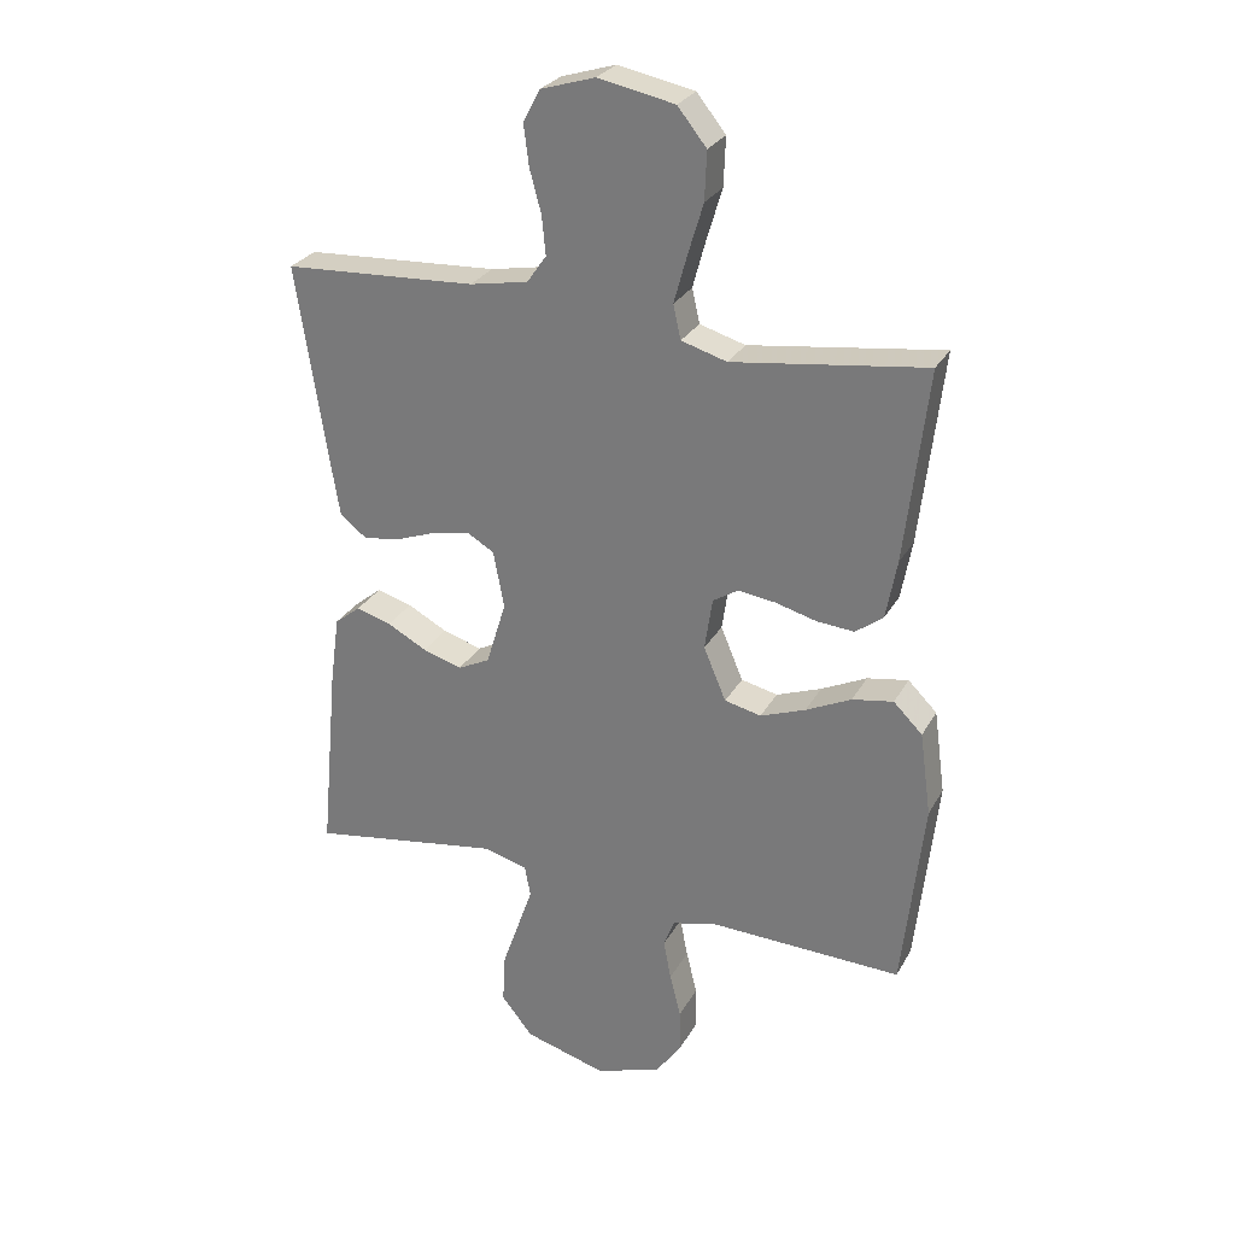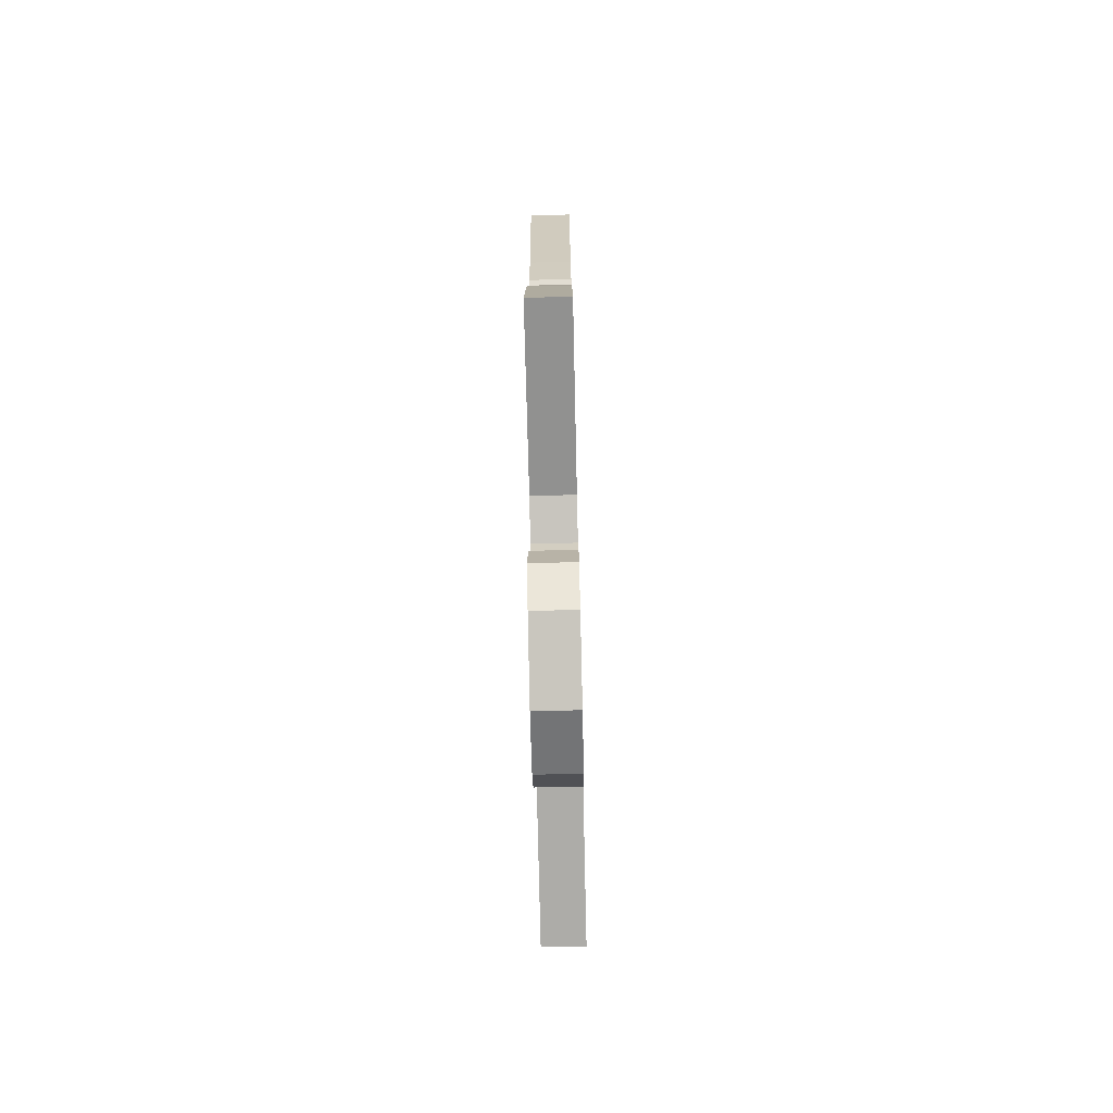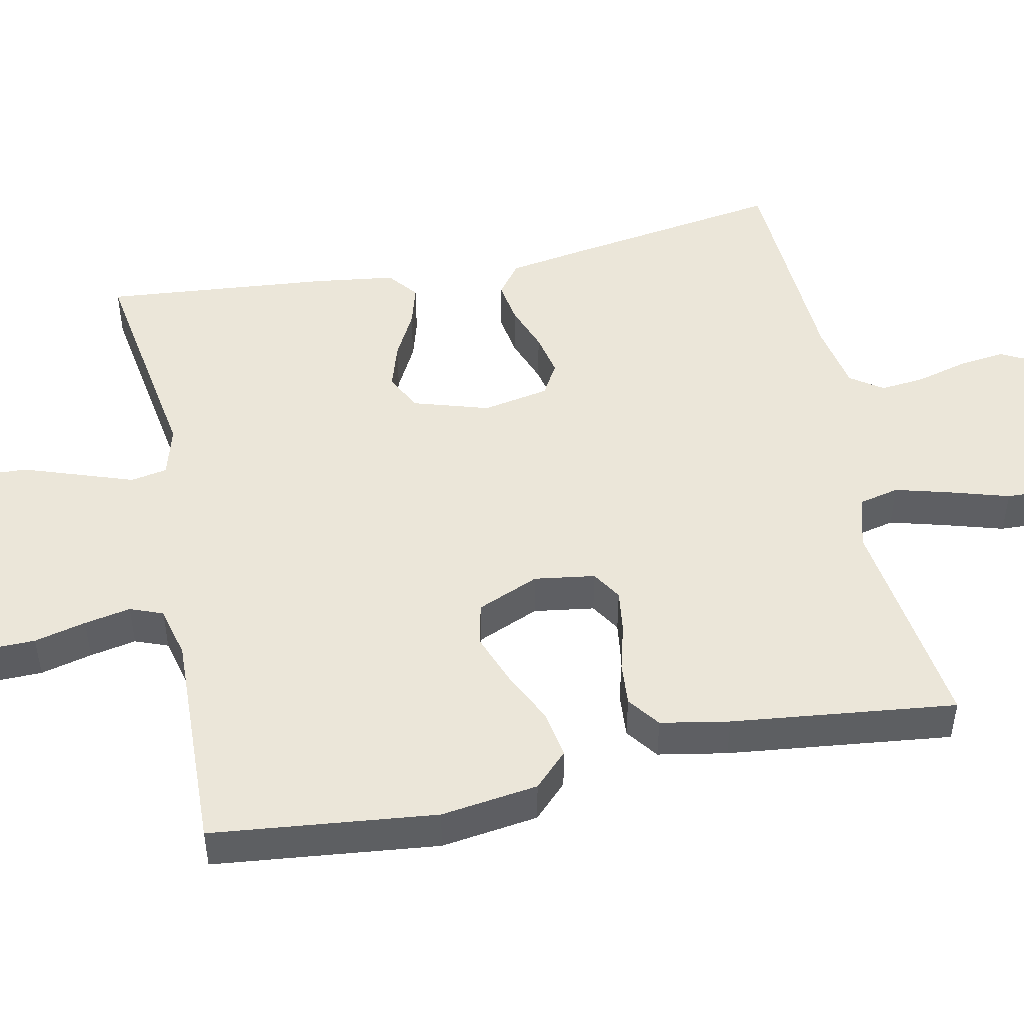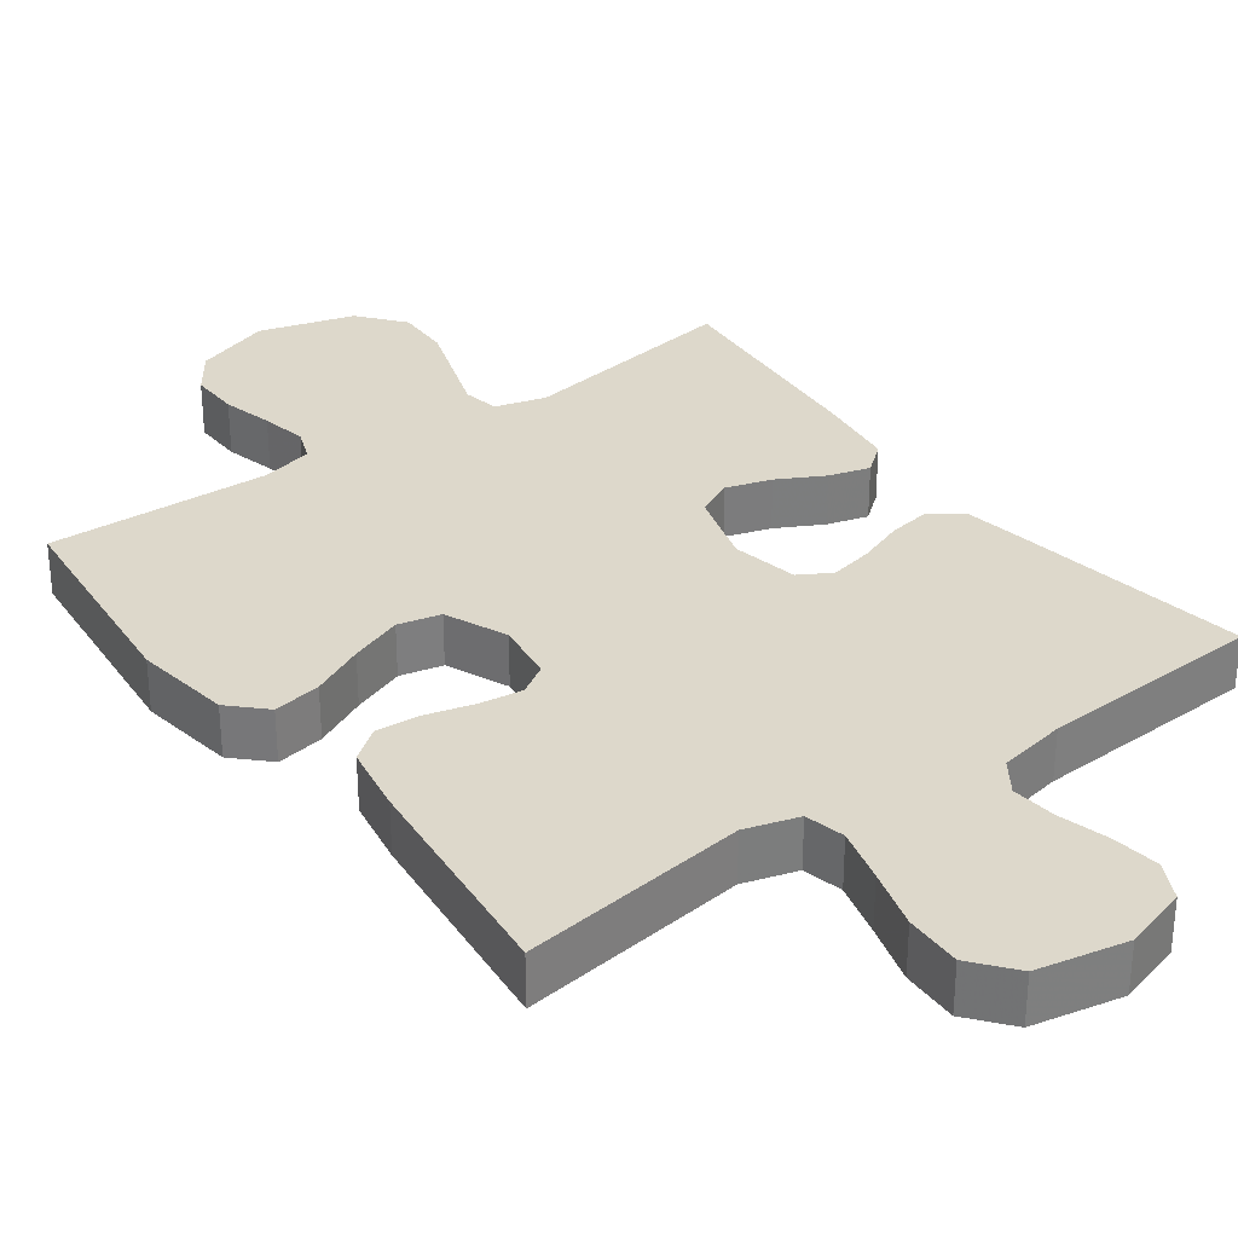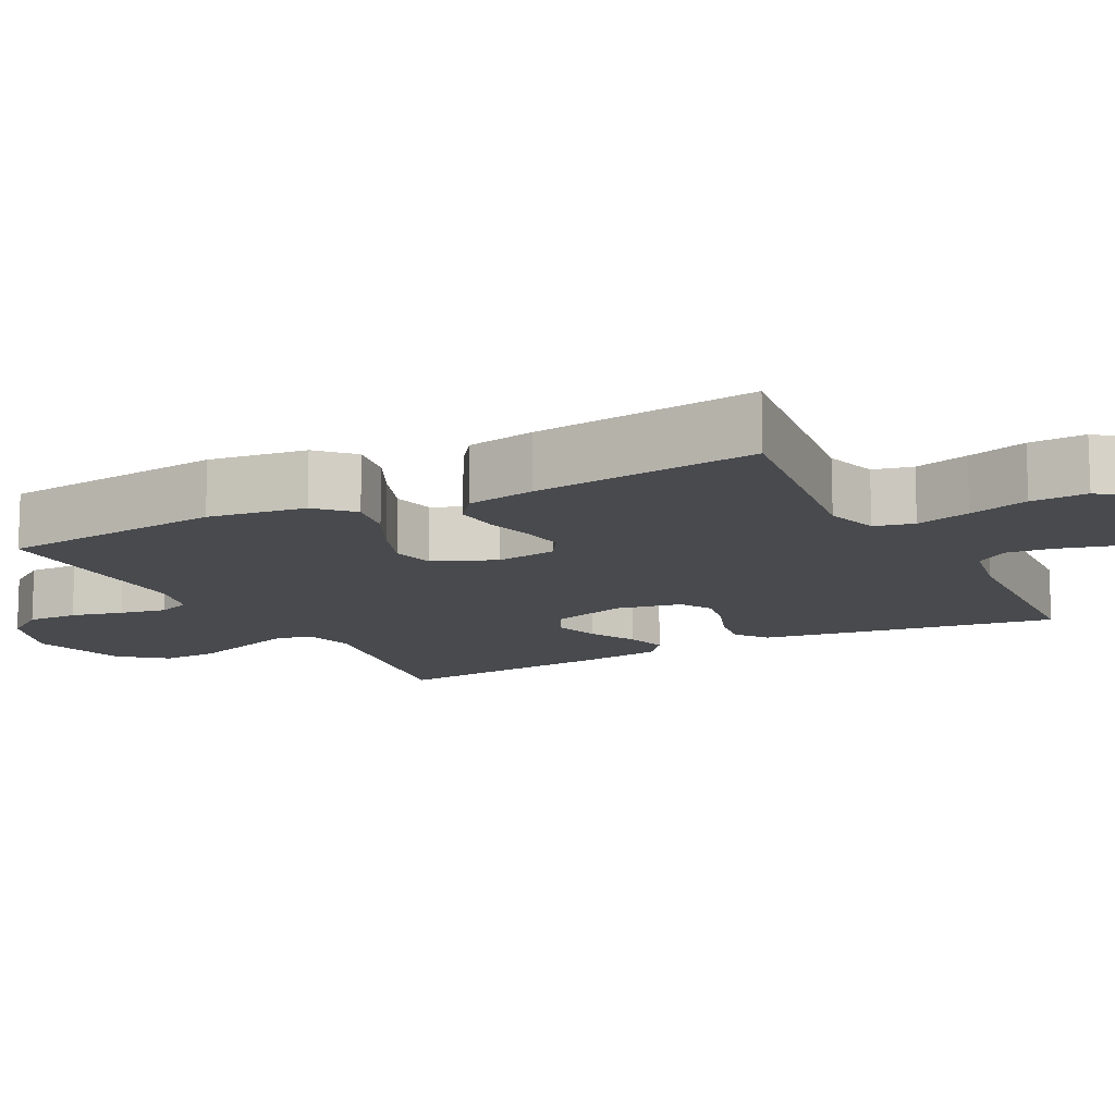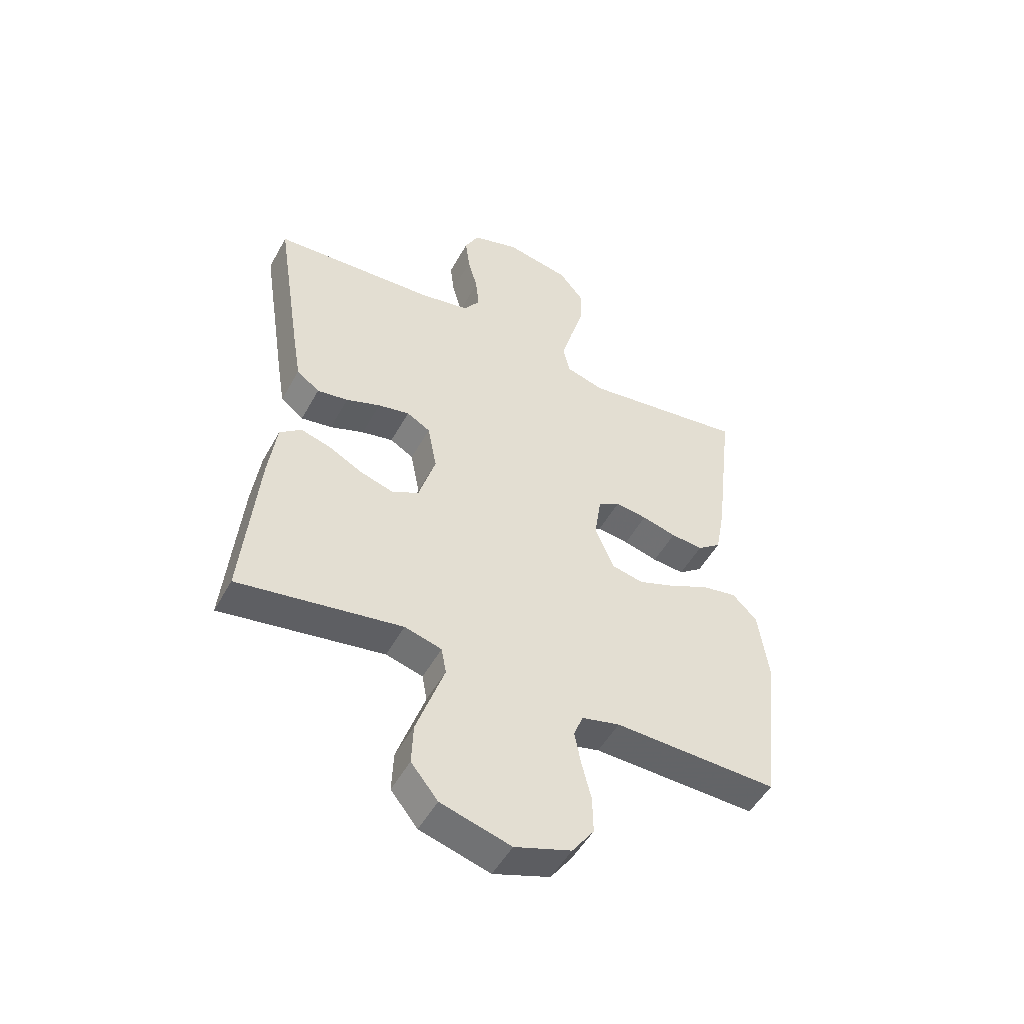
<metadata>
{"format":"obj","ext":"obj","renderer":"f3d","projection":"perspective","resolution":1024,"background":"white","views":[{"elev":27.7,"azim":-156.3,"up":"+Z"},{"elev":-74.8,"azim":91.3,"up":"+Z"},{"elev":48.5,"azim":-101.8,"up":"+Y"},{"elev":31.5,"azim":-36.4,"up":"+Y"},{"elev":-12.9,"azim":-62.7,"up":"+Y"},{"elev":-50.4,"azim":152.0,"up":"+Z"}]}
</metadata>
<code>
v 0.5 0.07 -0.5
v 0.2 0.07 -0.453
v 0.132 0.07 -0.472
v 0.123 0.07 -0.521
v 0.147 0.07 -0.59
v 0.174 0.07 -0.668
v 0.177 0.07 -0.743
v 0.128 0.07 -0.804
v 0 0.07 -0.841
v -0.103 0.07 -0.806
v -0.143 0.07 -0.75
v -0.142 0.07 -0.682
v -0.125 0.07 -0.613
v -0.113 0.07 -0.551
v -0.13 0.07 -0.507
v -0.2 0.07 -0.49
v -0.5 0.07 -0.5
v -0.533 0.07 -0.2
v -0.515 0.07 -0.07
v -0.47 0.07 -0.025
v -0.406 0.07 -0.036
v -0.335 0.07 -0.07
v -0.265 0.07 -0.096
v -0.208 0.07 -0.083
v -0.173 0.07 0
v -0.185 0.07 0.081
v -0.225 0.07 0.106
v -0.283 0.07 0.098
v -0.346 0.07 0.081
v -0.405 0.07 0.076
v -0.448 0.07 0.108
v -0.465 0.07 0.2
v -0.5 0.07 0.5
v -0.2 0.07 0.46
v -0.129 0.07 0.481
v -0.117 0.07 0.534
v -0.137 0.07 0.607
v -0.161 0.07 0.687
v -0.164 0.07 0.762
v -0.119 0.07 0.818
v 0 0.07 0.842
v 0.085 0.07 0.816
v 0.111 0.07 0.766
v 0.103 0.07 0.703
v 0.085 0.07 0.636
v 0.079 0.07 0.576
v 0.109 0.07 0.533
v 0.2 0.07 0.516
v 0.5 0.07 0.5
v 0.454 0.07 0.2
v 0.438 0.07 0.102
v 0.396 0.07 0.07
v 0.339 0.07 0.079
v 0.276 0.07 0.102
v 0.218 0.07 0.114
v 0.175 0.07 0.089
v 0.158 0.07 0
v 0.189 0.07 -0.101
v 0.239 0.07 -0.126
v 0.3 0.07 -0.107
v 0.362 0.07 -0.074
v 0.417 0.07 -0.058
v 0.457 0.07 -0.09
v 0.472 0.07 -0.2
v 0.5 0 -0.5
v 0.2 0 -0.453
v 0.132 0 -0.472
v 0.123 0 -0.521
v 0.147 0 -0.59
v 0.174 0 -0.668
v 0.177 0 -0.743
v 0.128 0 -0.804
v 0 0 -0.841
v -0.103 0 -0.806
v -0.143 0 -0.75
v -0.142 0 -0.682
v -0.125 0 -0.613
v -0.113 0 -0.551
v -0.13 0 -0.507
v -0.2 0 -0.49
v -0.5 0 -0.5
v -0.533 0 -0.2
v -0.515 0 -0.07
v -0.47 0 -0.025
v -0.406 0 -0.036
v -0.335 0 -0.07
v -0.265 0 -0.096
v -0.208 0 -0.083
v -0.173 0 0
v -0.185 0 0.081
v -0.225 0 0.106
v -0.283 0 0.098
v -0.346 0 0.081
v -0.405 0 0.076
v -0.448 0 0.108
v -0.465 0 0.2
v -0.5 0 0.5
v -0.2 0 0.46
v -0.129 0 0.481
v -0.117 0 0.534
v -0.137 0 0.607
v -0.161 0 0.687
v -0.164 0 0.762
v -0.119 0 0.818
v 0 0 0.842
v 0.085 0 0.816
v 0.111 0 0.766
v 0.103 0 0.703
v 0.085 0 0.636
v 0.079 0 0.576
v 0.109 0 0.533
v 0.2 0 0.516
v 0.5 0 0.5
v 0.454 0 0.2
v 0.438 0 0.102
v 0.396 0 0.07
v 0.339 0 0.079
v 0.276 0 0.102
v 0.218 0 0.114
v 0.175 0 0.089
v 0.158 0 0
v 0.189 0 -0.101
v 0.239 0 -0.126
v 0.3 0 -0.107
v 0.362 0 -0.074
v 0.417 0 -0.058
v 0.457 0 -0.09
v 0.472 0 -0.2
f 63 64 1 2
f 60 61 62 63
f 59 60 63 2
f 58 59 2 3
f 57 58 3 4
f 51 52 53 54
f 51 54 55
f 48 49 50 51
f 47 48 51 55
f 46 47 55 56
f 42 43 44 45
f 42 45 46
f 41 42 46
f 37 38 39 40
f 36 37 40 41
f 35 36 41 46
f 31 32 33 34
f 31 34 35
f 28 29 30 31
f 27 28 31 35
f 26 27 35 46
f 19 20 21 22
f 19 22 23
f 16 17 18 19
f 15 16 19 23
f 14 15 23 24
f 10 11 12 13
f 10 13 14
f 9 10 14
f 4 5 6 7
f 4 7 8 9
f 26 46 56 57
f 25 26 57 4
f 14 24 25
f 4 9 14 25
f 66 65 128 127
f 127 126 125 124
f 66 127 124 123
f 67 66 123 122
f 68 67 122 121
f 118 117 116 115
f 119 118 115
f 115 114 113 112
f 119 115 112 111
f 120 119 111 110
f 109 108 107 106
f 110 109 106
f 110 106 105
f 104 103 102 101
f 105 104 101 100
f 110 105 100 99
f 98 97 96 95
f 99 98 95
f 95 94 93 92
f 99 95 92 91
f 110 99 91 90
f 86 85 84 83
f 87 86 83
f 83 82 81 80
f 87 83 80 79
f 88 87 79 78
f 77 76 75 74
f 78 77 74
f 78 74 73
f 71 70 69 68
f 73 72 71 68
f 121 120 110 90
f 68 121 90 89
f 89 88 78
f 89 78 73 68
f 1 65 66 2
f 2 66 67 3
f 3 67 68 4
f 4 68 69 5
f 5 69 70 6
f 6 70 71 7
f 7 71 72 8
f 8 72 73 9
f 9 73 74 10
f 10 74 75 11
f 11 75 76 12
f 12 76 77 13
f 13 77 78 14
f 14 78 79 15
f 15 79 80 16
f 16 80 81 17
f 17 81 82 18
f 18 82 83 19
f 19 83 84 20
f 20 84 85 21
f 21 85 86 22
f 22 86 87 23
f 23 87 88 24
f 24 88 89 25
f 25 89 90 26
f 26 90 91 27
f 27 91 92 28
f 28 92 93 29
f 29 93 94 30
f 30 94 95 31
f 31 95 96 32
f 32 96 97 33
f 33 97 98 34
f 34 98 99 35
f 35 99 100 36
f 36 100 101 37
f 37 101 102 38
f 38 102 103 39
f 39 103 104 40
f 40 104 105 41
f 41 105 106 42
f 42 106 107 43
f 43 107 108 44
f 44 108 109 45
f 45 109 110 46
f 46 110 111 47
f 47 111 112 48
f 48 112 113 49
f 49 113 114 50
f 50 114 115 51
f 51 115 116 52
f 52 116 117 53
f 53 117 118 54
f 54 118 119 55
f 55 119 120 56
f 56 120 121 57
f 57 121 122 58
f 58 122 123 59
f 59 123 124 60
f 60 124 125 61
f 61 125 126 62
f 62 126 127 63
f 63 127 128 64
f 64 128 65 1

</code>
